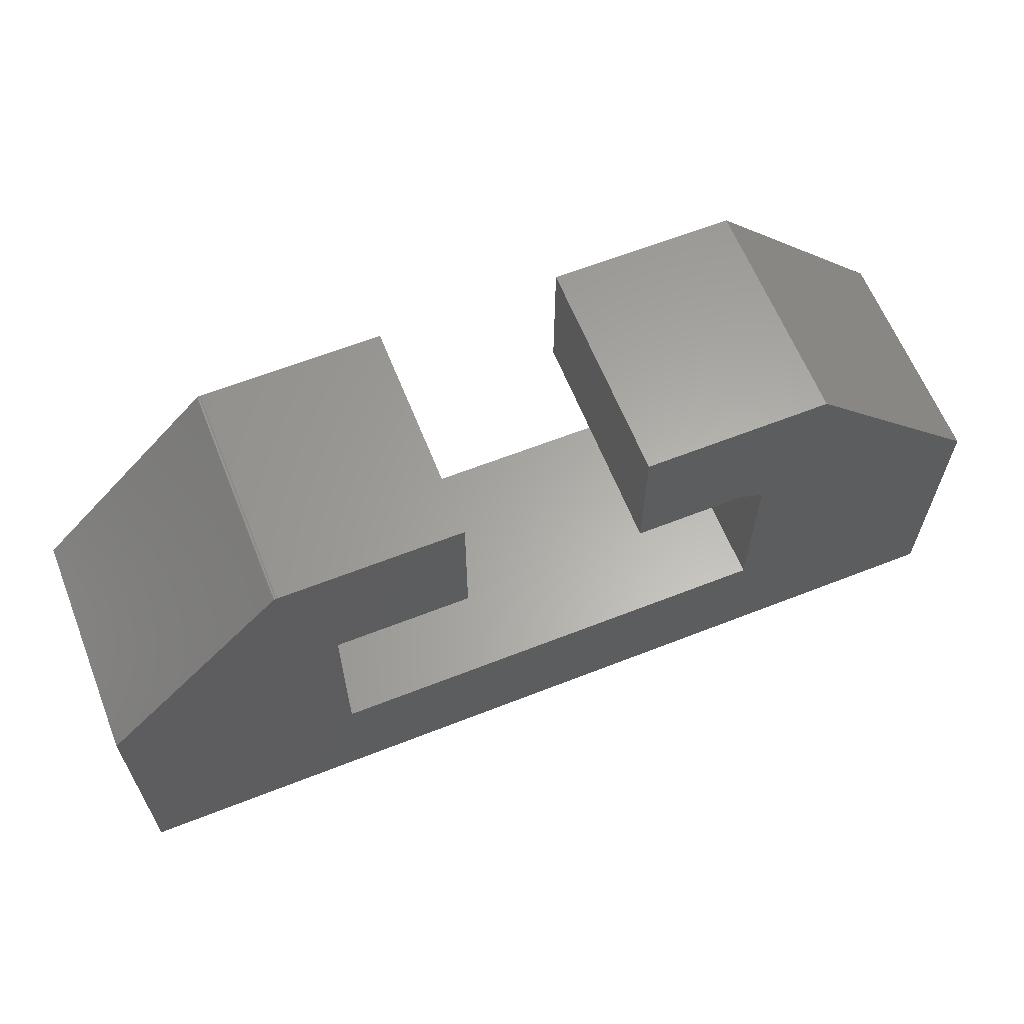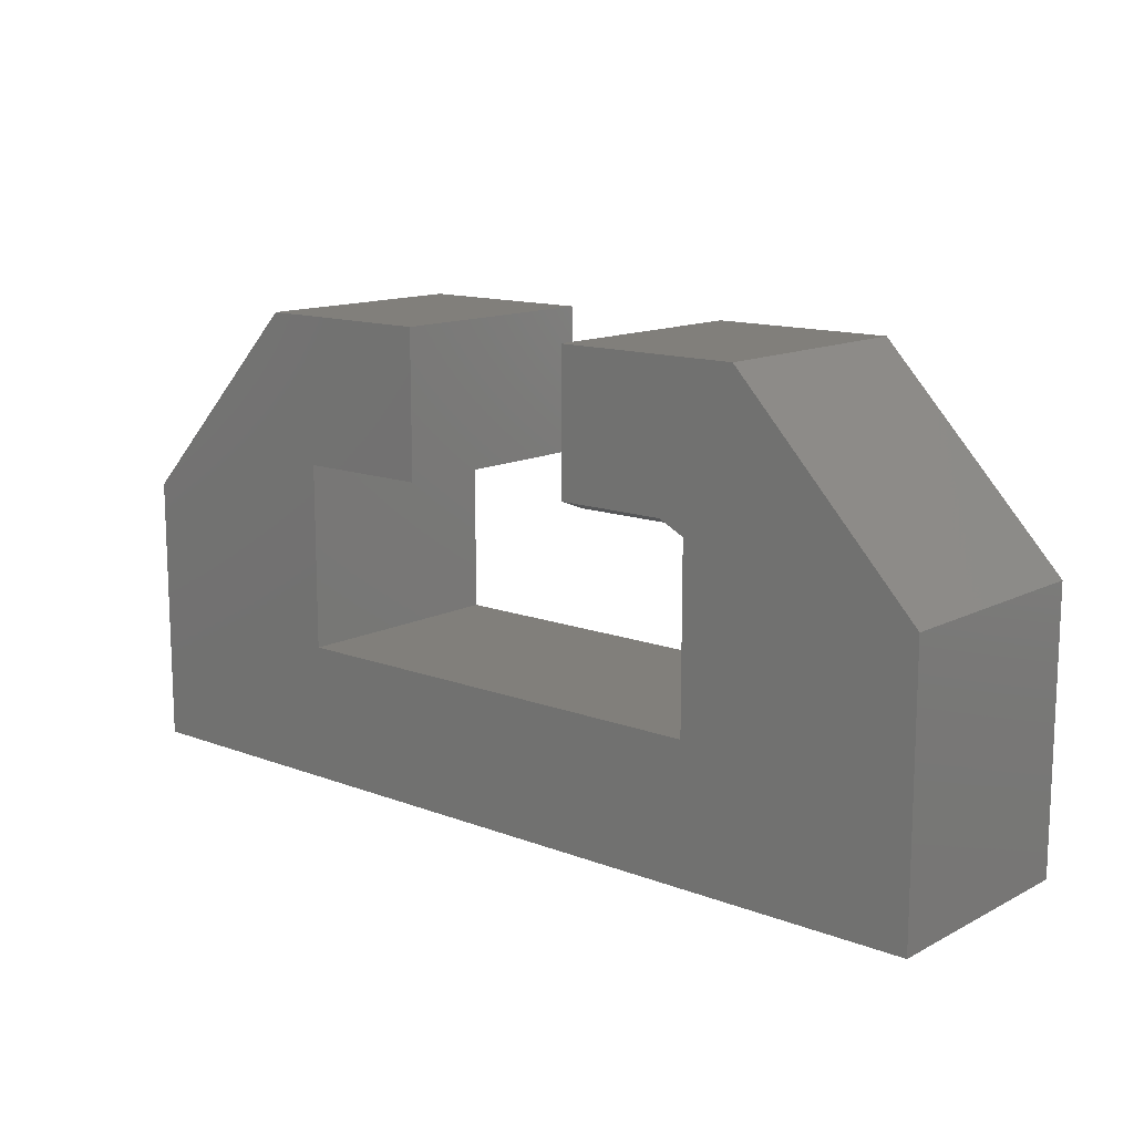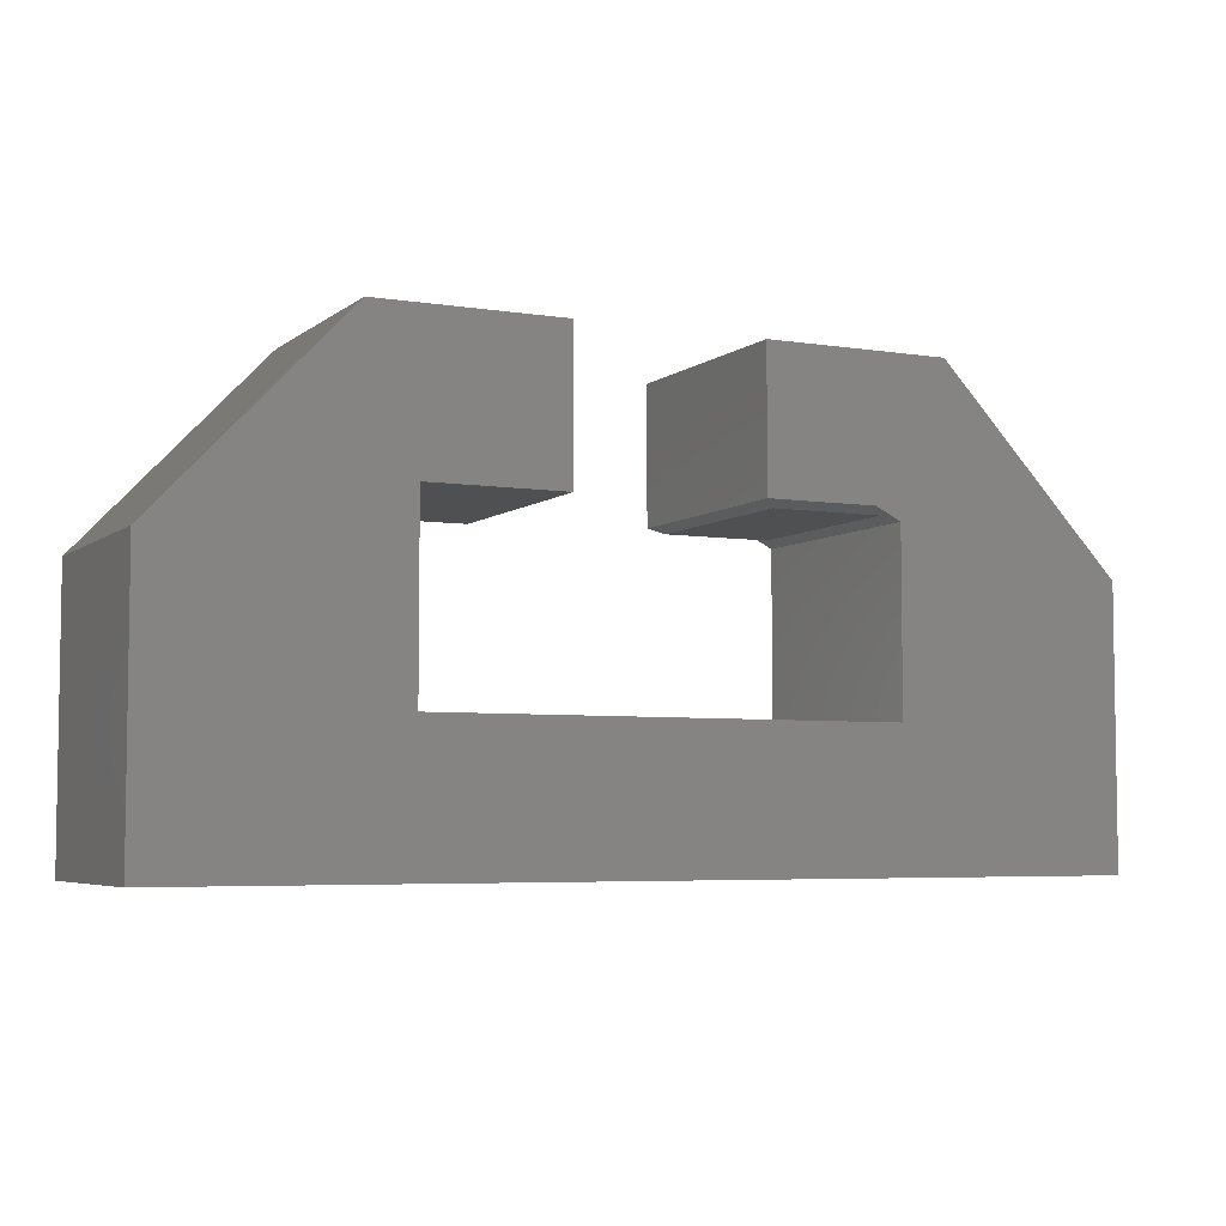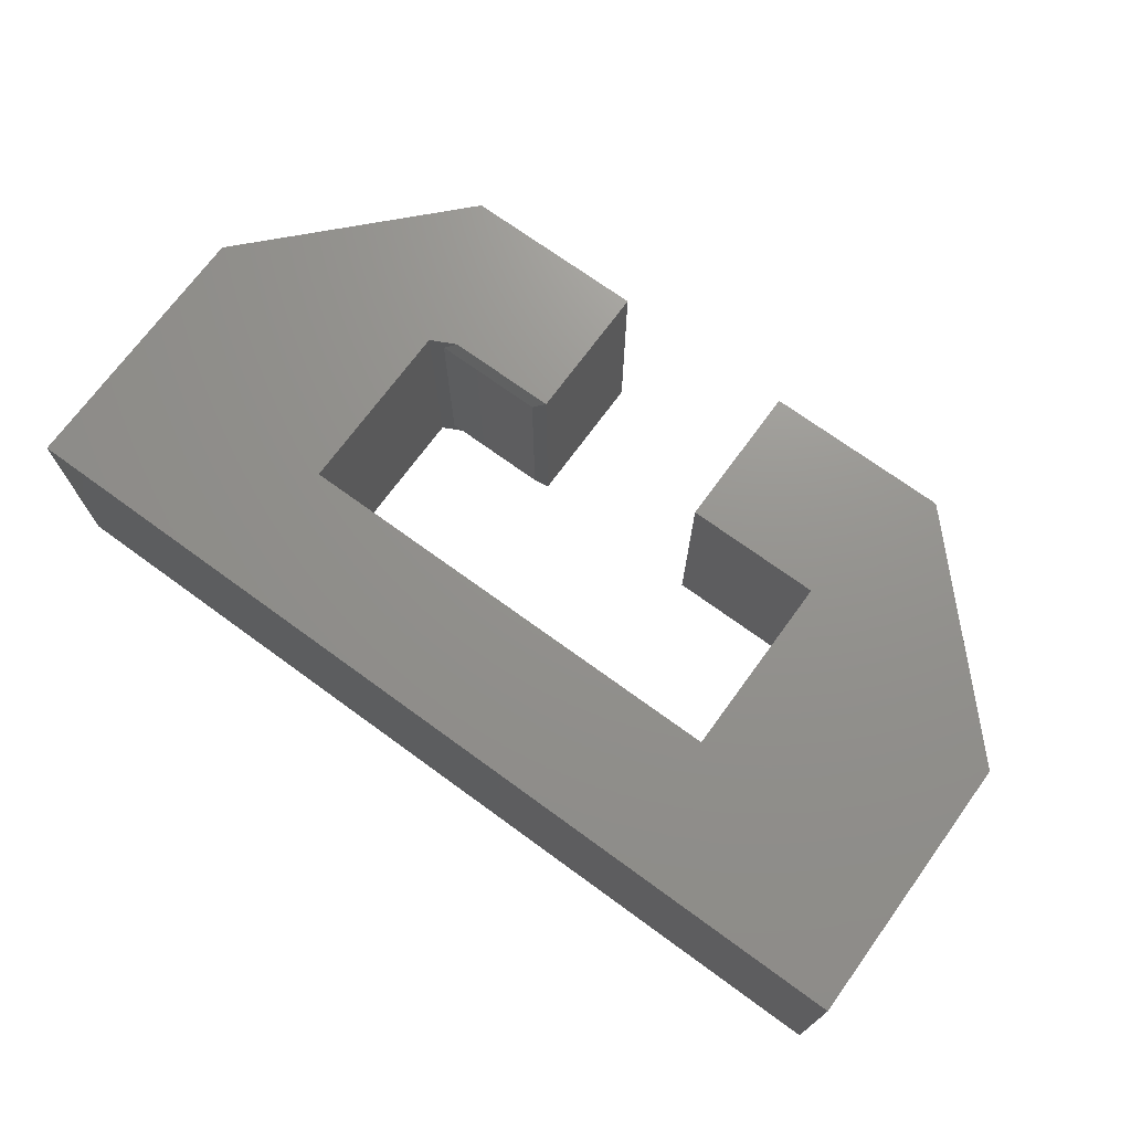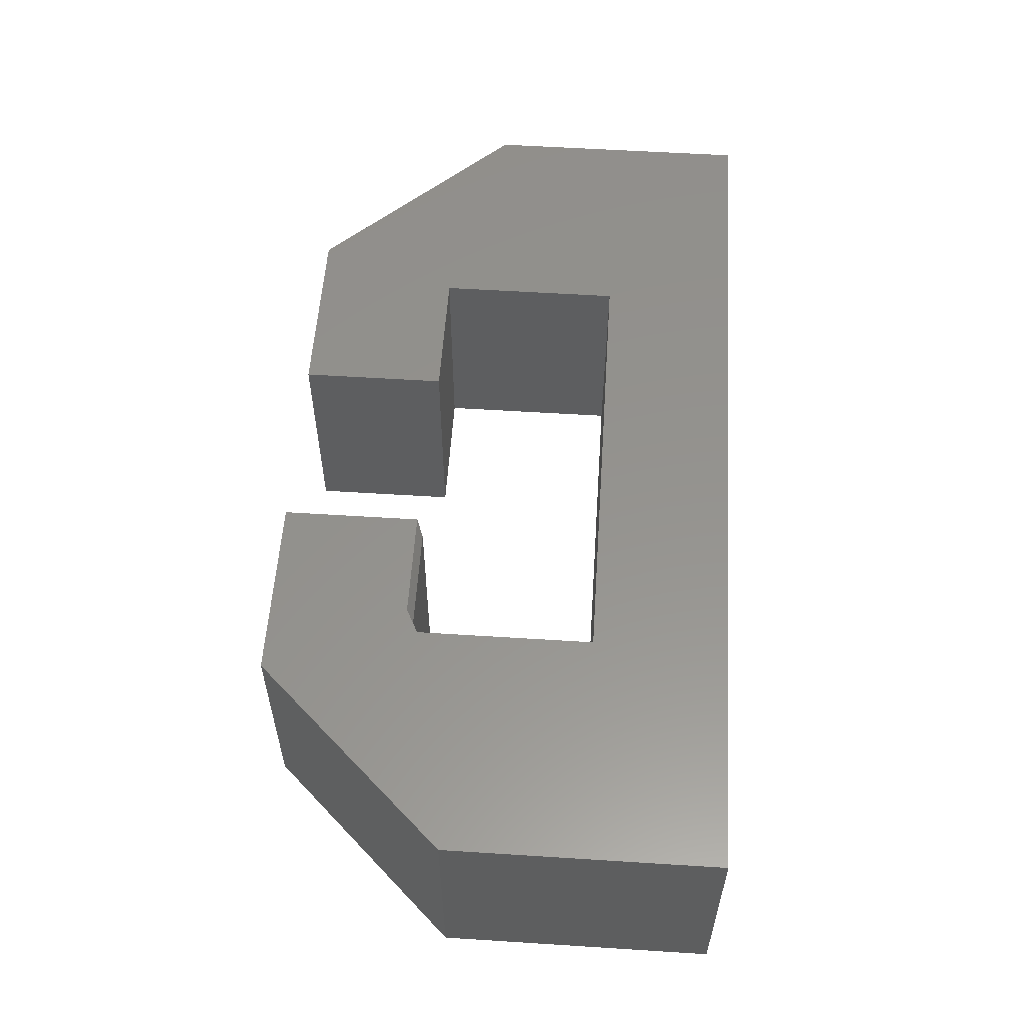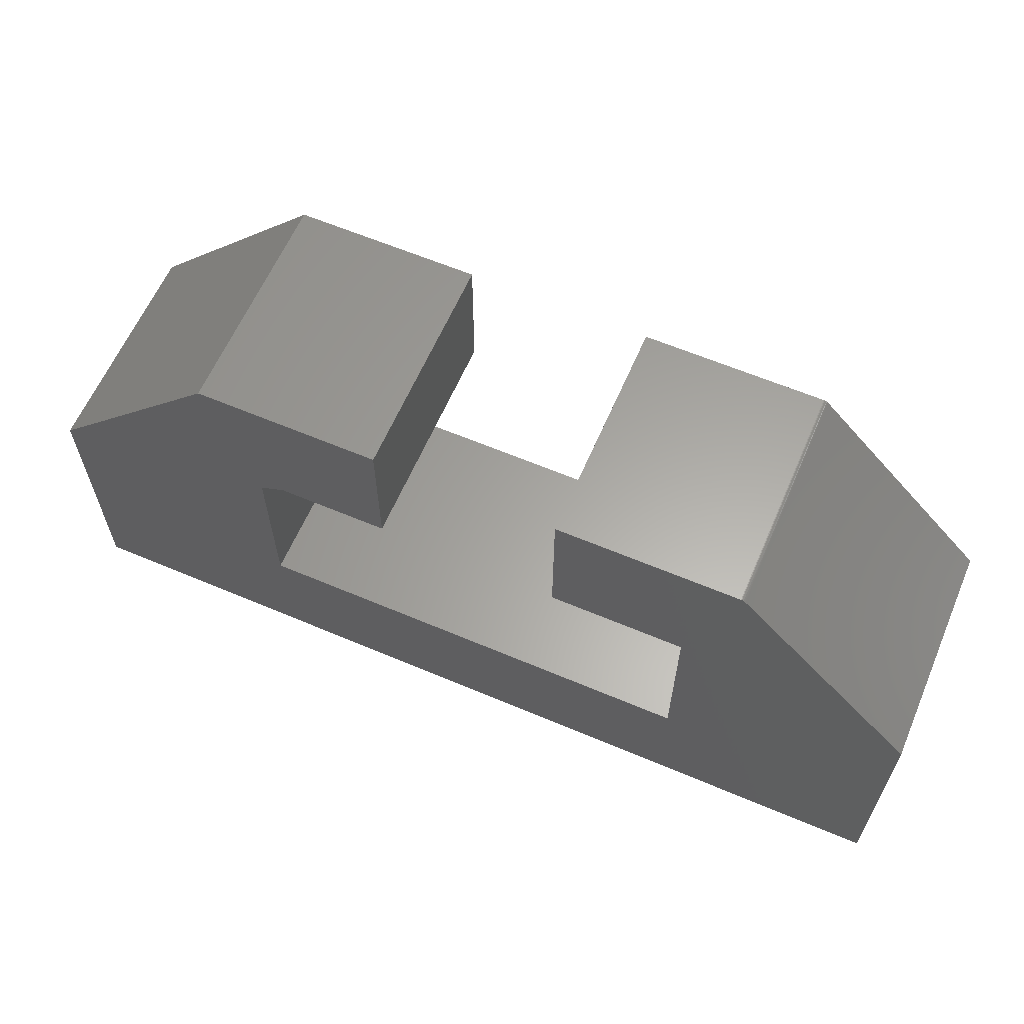
<metadata>
{"format":"stl","ext":"stl","renderer":"f3d","projection":"perspective","resolution":1024,"background":"white","views":[{"elev":62.8,"azim":158.3,"up":"+Y"},{"elev":13.2,"azim":-139.1,"up":"+Y"},{"elev":-5.2,"azim":153.9,"up":"+Y"},{"elev":71.5,"azim":36.1,"up":"+Z"},{"elev":56.3,"azim":-86.2,"up":"+Z"},{"elev":62.0,"azim":23.3,"up":"+Y"}]}
</metadata>
<code>
# stl→obj: 46 verts, 88 faces
v 0.2232 -0.1776 0.2812
v 0.2232 -0.1776 -6.939e-18
v 0 -0.1776 0.2812
v 0 -0.1776 0
v 0.4531 -0.4161 0.2812
v 0.4531 -0.4161 0
v 0.2289 -0.1801 0.2812
v 0.2289 -0.1801 -6.939e-18
v -0.2266 -0.1776 0
v -0.2266 -0.3487 0
v -0.3623 -0.3487 0
v -0.3935 -0.3643 0
v -0.6797 -0.4161 0
v -0.4531 -0.1776 0
v 0 -0.3565 0
v 0.2243 -0.1777 0
v 0.2253 -0.1779 0
v 0.2266 -0.1776 0
v 0.2272 -0.1787 0
v 0.2281 -0.1793 0
v 0.1669 -0.3565 0
v 0.4531 -0.75 0
v 0.1669 -0.5831 0
v -0.6797 -0.75 0
v -0.3935 -0.5831 0
v -0.2266 -0.1776 0.2812
v -0.4531 -0.1776 0.2812
v -0.6797 -0.4161 0.2812
v -0.3935 -0.3643 0.2812
v -0.3623 -0.3487 0.2812
v -0.2266 -0.3487 0.2812
v 0 -0.3565 0.2812
v 0.1669 -0.3565 0.2812
v 0.2281 -0.1793 0.2812
v 0.2272 -0.1787 0.2812
v 0.2266 -0.1776 0.2812
v 0.2253 -0.1779 0.2812
v 0.2243 -0.1777 0.2812
v -0.3935 -0.5831 0.2812
v -0.6797 -0.75 0.2812
v 0.1669 -0.5831 0.2812
v 0.4531 -0.75 0.2812
v -0.3779 -0.3565 0.2656
v -0.3779 -0.3565 0.01562
v -0.2422 -0.3565 0.2656
v -0.2422 -0.3565 0.01562
f 1 2 3
f 3 2 4
f 5 6 7
f 7 6 8
f 9 10 11
f 9 11 12
f 9 12 13
f 9 13 14
f 15 4 2
f 15 2 16
f 15 16 17
f 15 17 18
f 15 18 19
f 15 19 20
f 15 20 8
f 15 8 21
f 8 6 21
f 21 6 22
f 21 22 23
f 23 22 24
f 23 24 25
f 25 24 13
f 25 13 12
f 26 27 28
f 26 28 29
f 26 29 30
f 26 30 31
f 32 33 7
f 32 7 34
f 32 34 35
f 32 35 36
f 32 36 37
f 32 37 38
f 32 38 1
f 32 1 3
f 29 28 39
f 39 28 40
f 39 40 41
f 41 40 42
f 41 42 33
f 33 42 5
f 33 5 7
f 2 1 16
f 16 1 38
f 16 38 17
f 17 38 37
f 17 37 18
f 18 37 36
f 18 36 19
f 19 36 35
f 19 35 20
f 20 35 34
f 20 34 8
f 8 34 7
f 43 44 45
f 45 44 46
f 10 9 31
f 31 9 26
f 44 12 11
f 12 44 29
f 29 44 43
f 29 43 30
f 27 14 28
f 28 14 13
f 31 30 45
f 45 30 43
f 10 31 46
f 46 31 45
f 10 46 11
f 11 46 44
f 25 12 39
f 39 12 29
f 28 13 40
f 40 13 24
f 26 9 27
f 27 9 14
f 41 23 39
f 39 23 25
f 21 23 33
f 33 23 41
f 32 15 33
f 33 15 21
f 4 15 3
f 3 15 32
f 42 22 5
f 5 22 6
f 40 24 42
f 42 24 22

</code>
